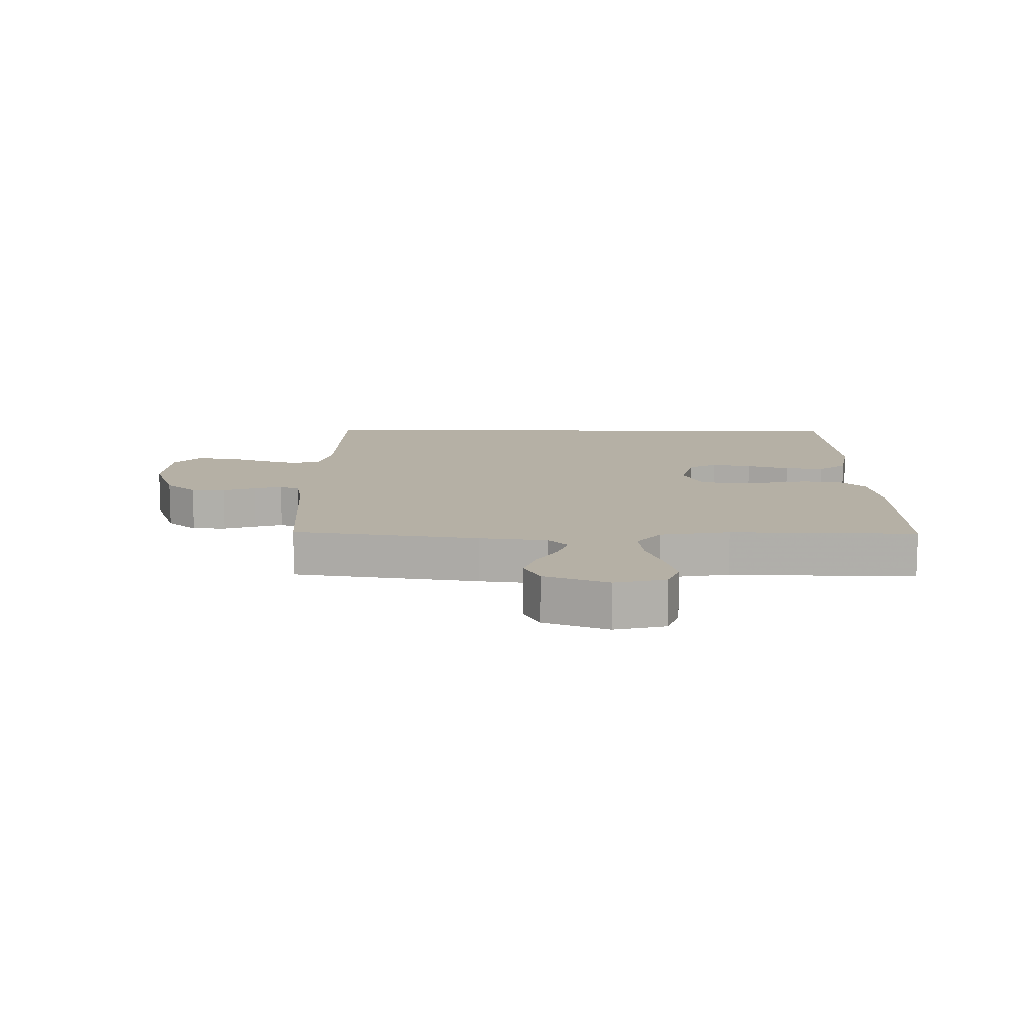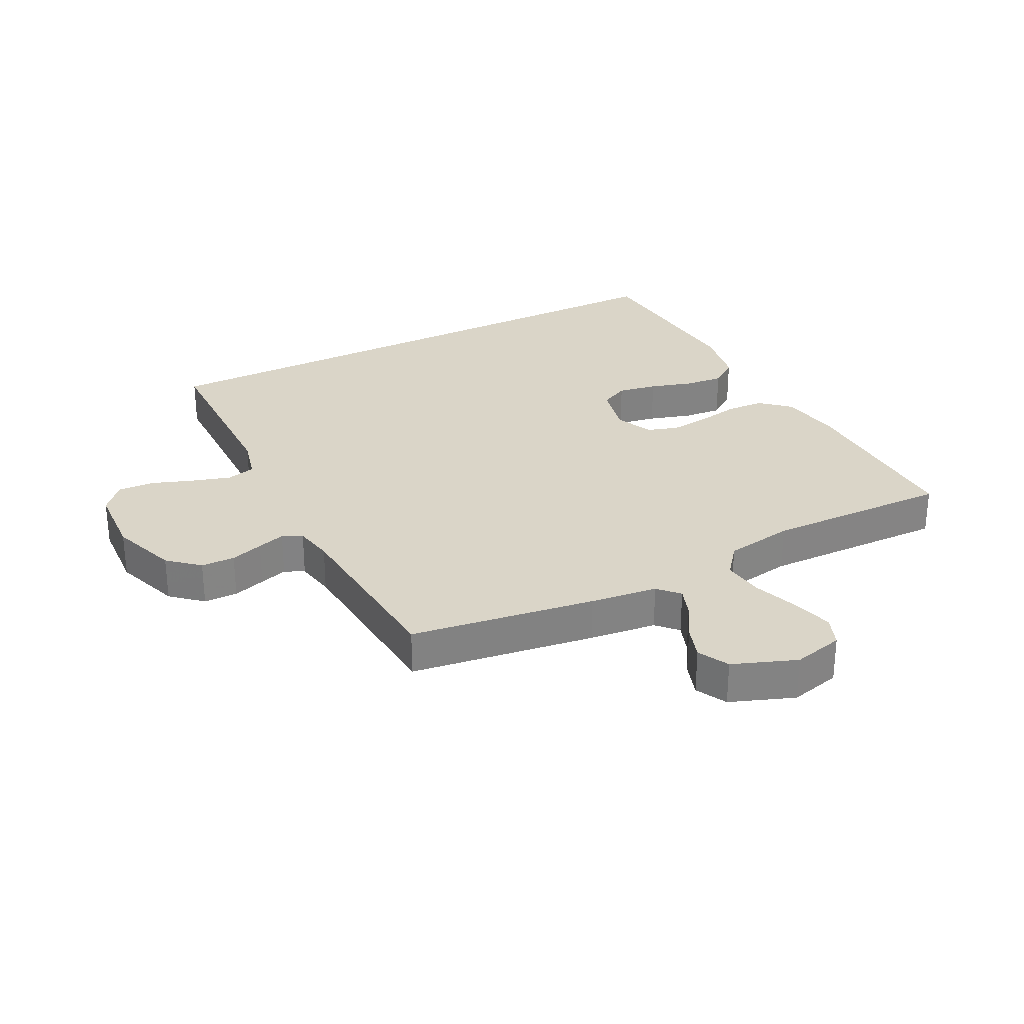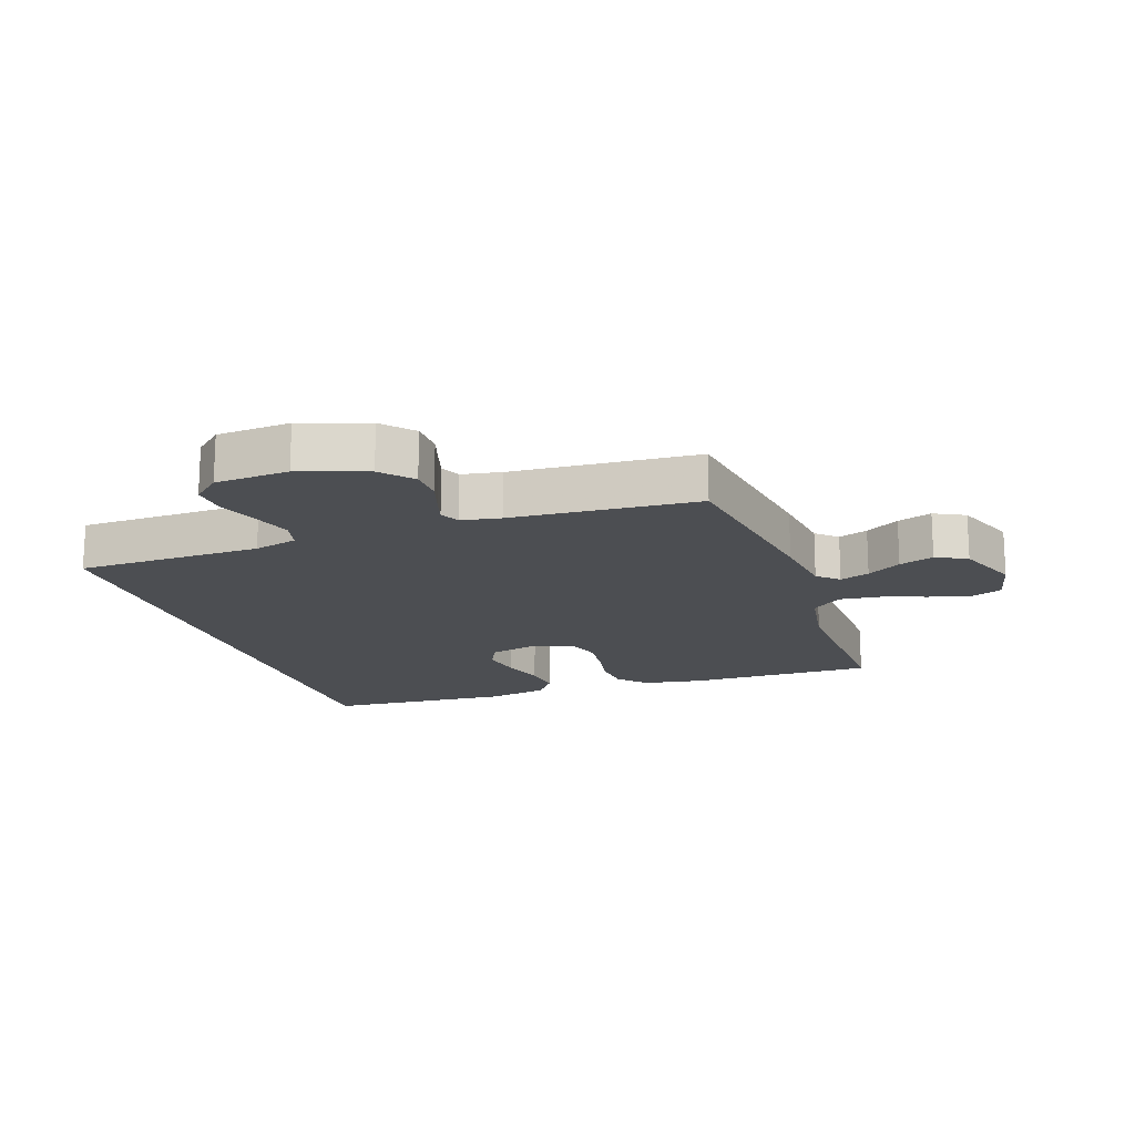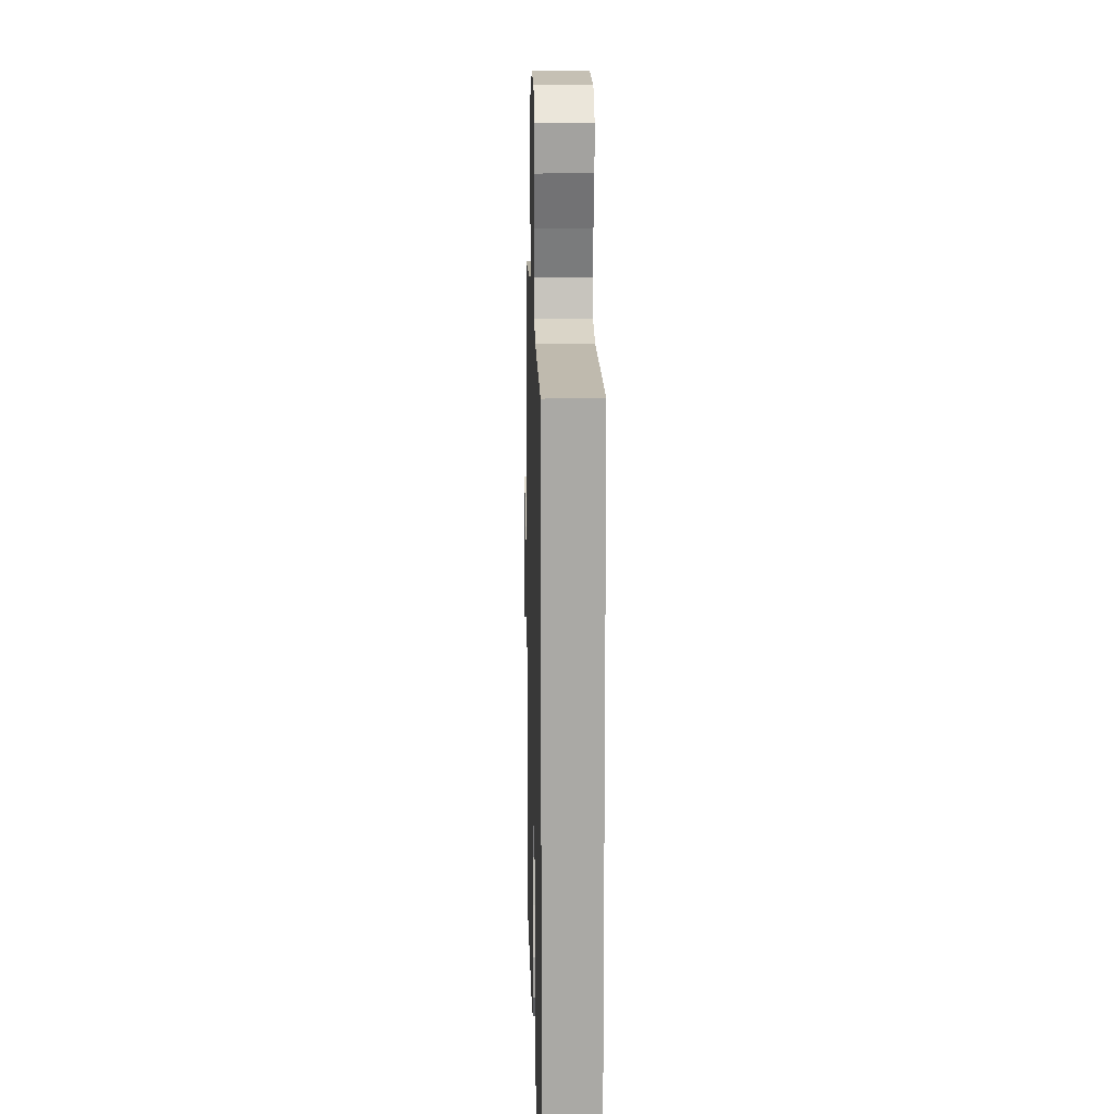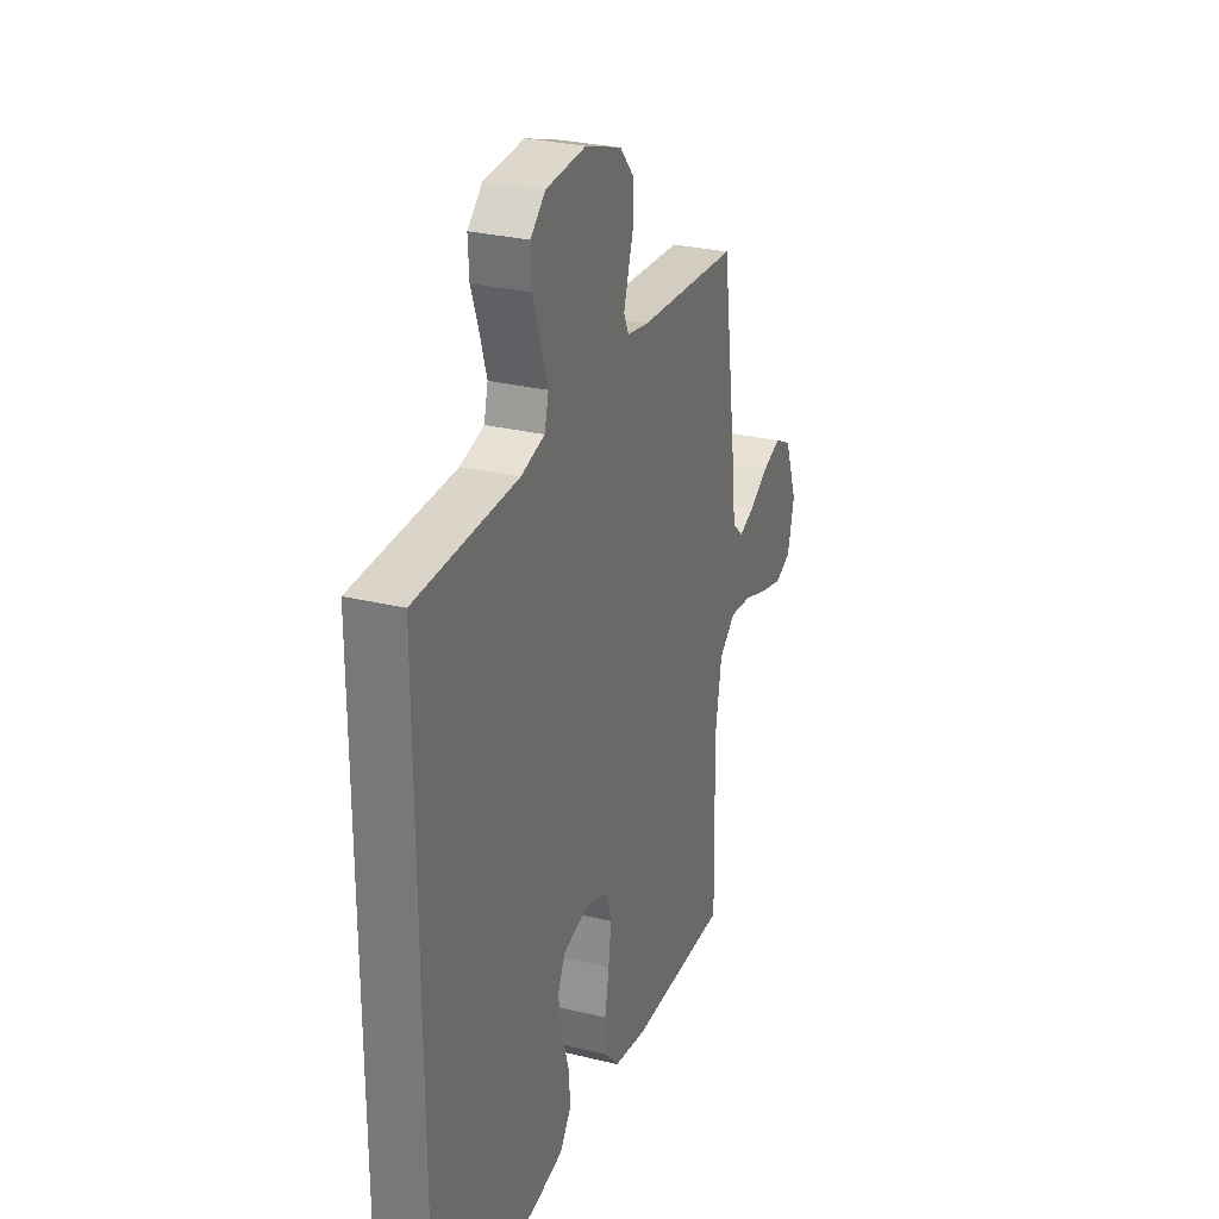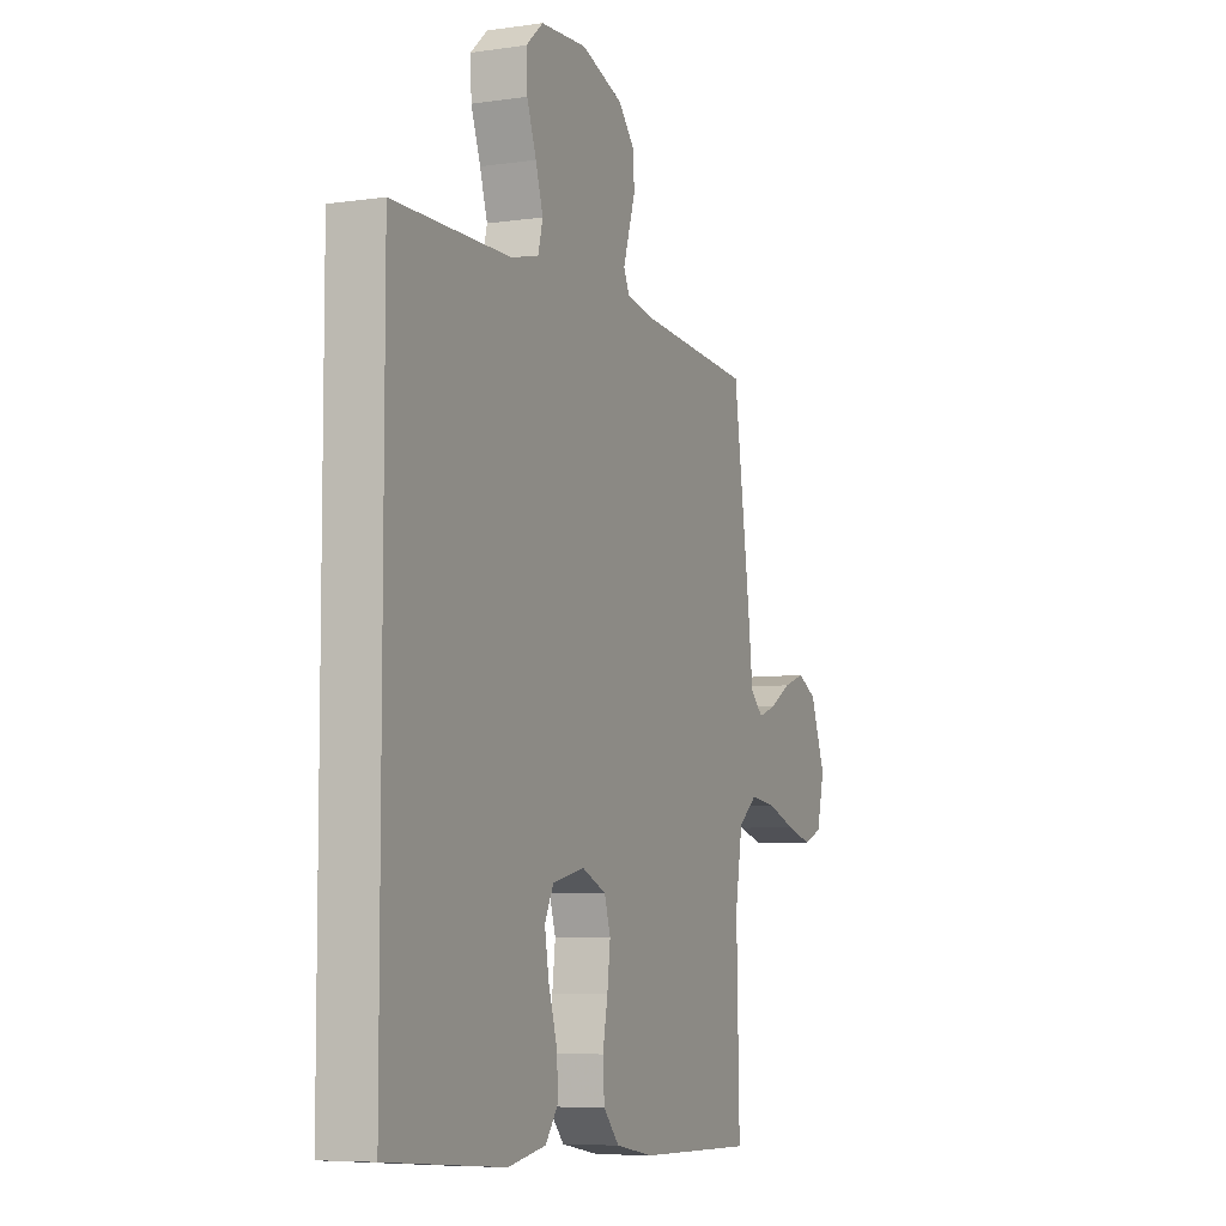
<metadata>
{"format":"obj","ext":"obj","renderer":"f3d","projection":"perspective","resolution":1024,"background":"white","views":[{"elev":11.7,"azim":90.8,"up":"+Y"},{"elev":29.3,"azim":62.9,"up":"+Y"},{"elev":-16.9,"azim":19.3,"up":"+Y"},{"elev":14.8,"azim":-91.5,"up":"+Z"},{"elev":28.6,"azim":-69.9,"up":"+Z"},{"elev":-6.8,"azim":-66.9,"up":"+Z"}]}
</metadata>
<code>
v -0.5 0.07 0.504
v -0.2 0.07 0.508
v -0.129 0.07 0.526
v -0.117 0.07 0.573
v -0.136 0.07 0.635
v -0.16 0.07 0.702
v -0.163 0.07 0.761
v -0.119 0.07 0.8
v 0 0.07 0.807
v 0.108 0.07 0.769
v 0.151 0.07 0.72
v 0.152 0.07 0.665
v 0.135 0.07 0.612
v 0.121 0.07 0.567
v 0.136 0.07 0.535
v 0.2 0.07 0.523
v 0.5 0.07 0.5
v 0.543 0.07 0.2
v 0.556 0.07 0.091
v 0.589 0.07 0.06
v 0.637 0.07 0.077
v 0.692 0.07 0.11
v 0.748 0.07 0.129
v 0.798 0.07 0.103
v 0.837 0.07 0
v 0.817 0.07 -0.082
v 0.768 0.07 -0.101
v 0.701 0.07 -0.083
v 0.628 0.07 -0.057
v 0.561 0.07 -0.049
v 0.512 0.07 -0.088
v 0.493 0.07 -0.2
v 0.5 0.07 -0.5
v 0.2 0.07 -0.495
v 0.102 0.07 -0.478
v 0.061 0.07 -0.433
v 0.057 0.07 -0.372
v 0.07 0.07 -0.303
v 0.078 0.07 -0.238
v 0.062 0.07 -0.187
v 0 0.07 -0.16
v -0.083 0.07 -0.179
v -0.106 0.07 -0.225
v -0.095 0.07 -0.289
v -0.074 0.07 -0.358
v -0.068 0.07 -0.421
v -0.102 0.07 -0.467
v -0.2 0.07 -0.485
v -0.5 0.07 -0.462
v -0.5 0 0.504
v -0.2 0 0.508
v -0.129 0 0.526
v -0.117 0 0.573
v -0.136 0 0.635
v -0.16 0 0.702
v -0.163 0 0.761
v -0.119 0 0.8
v 0 0 0.807
v 0.108 0 0.769
v 0.151 0 0.72
v 0.152 0 0.665
v 0.135 0 0.612
v 0.121 0 0.567
v 0.136 0 0.535
v 0.2 0 0.523
v 0.5 0 0.5
v 0.543 0 0.2
v 0.556 0 0.091
v 0.589 0 0.06
v 0.637 0 0.077
v 0.692 0 0.11
v 0.748 0 0.129
v 0.798 0 0.103
v 0.837 0 0
v 0.817 0 -0.082
v 0.768 0 -0.101
v 0.701 0 -0.083
v 0.628 0 -0.057
v 0.561 0 -0.049
v 0.512 0 -0.088
v 0.493 0 -0.2
v 0.5 0 -0.5
v 0.2 0 -0.495
v 0.102 0 -0.478
v 0.061 0 -0.433
v 0.057 0 -0.372
v 0.07 0 -0.303
v 0.078 0 -0.238
v 0.062 0 -0.187
v 0 0 -0.16
v -0.083 0 -0.179
v -0.106 0 -0.225
v -0.095 0 -0.289
v -0.074 0 -0.358
v -0.068 0 -0.421
v -0.102 0 -0.467
v -0.2 0 -0.485
v -0.5 0 -0.462
f 48 49 1
f 47 48 1
f 46 47 1
f 45 46 1
f 44 45 1
f 43 44 1
f 42 43 1 2
f 41 42 2 3
f 40 41 3 4
f 39 40 4
f 36 37 38
f 35 36 38
f 34 35 38
f 33 34 38
f 32 33 38
f 31 32 38 39
f 30 31 39 4
f 27 28 29
f 26 27 29
f 25 26 29
f 24 25 29
f 23 24 29
f 22 23 29
f 21 22 29
f 20 21 29 30
f 30 4 5
f 20 30 5
f 19 20 5
f 16 17 18 19
f 15 16 19
f 11 12 13
f 10 11 13
f 9 10 13
f 8 9 13
f 7 8 13
f 6 7 13
f 5 6 13
f 5 13 14
f 15 19 5
f 5 14 15
f 50 98 97
f 50 97 96
f 50 96 95
f 50 95 94
f 50 94 93
f 50 93 92
f 51 50 92 91
f 52 51 91 90
f 53 52 90 89
f 53 89 88
f 87 86 85
f 87 85 84
f 87 84 83
f 87 83 82
f 87 82 81
f 88 87 81 80
f 53 88 80 79
f 78 77 76
f 78 76 75
f 78 75 74
f 78 74 73
f 78 73 72
f 78 72 71
f 78 71 70
f 79 78 70 69
f 54 53 79
f 54 79 69
f 54 69 68
f 68 67 66 65
f 68 65 64
f 62 61 60
f 62 60 59
f 62 59 58
f 62 58 57
f 62 57 56
f 62 56 55
f 62 55 54
f 63 62 54
f 54 68 64
f 64 63 54
f 1 50 51 2
f 2 51 52 3
f 3 52 53 4
f 4 53 54 5
f 5 54 55 6
f 6 55 56 7
f 7 56 57 8
f 8 57 58 9
f 9 58 59 10
f 10 59 60 11
f 11 60 61 12
f 12 61 62 13
f 13 62 63 14
f 14 63 64 15
f 15 64 65 16
f 16 65 66 17
f 17 66 67 18
f 18 67 68 19
f 19 68 69 20
f 20 69 70 21
f 21 70 71 22
f 22 71 72 23
f 23 72 73 24
f 24 73 74 25
f 25 74 75 26
f 26 75 76 27
f 27 76 77 28
f 28 77 78 29
f 29 78 79 30
f 30 79 80 31
f 31 80 81 32
f 32 81 82 33
f 33 82 83 34
f 34 83 84 35
f 35 84 85 36
f 36 85 86 37
f 37 86 87 38
f 38 87 88 39
f 39 88 89 40
f 40 89 90 41
f 41 90 91 42
f 42 91 92 43
f 43 92 93 44
f 44 93 94 45
f 45 94 95 46
f 46 95 96 47
f 47 96 97 48
f 48 97 98 49
f 49 98 50 1

</code>
